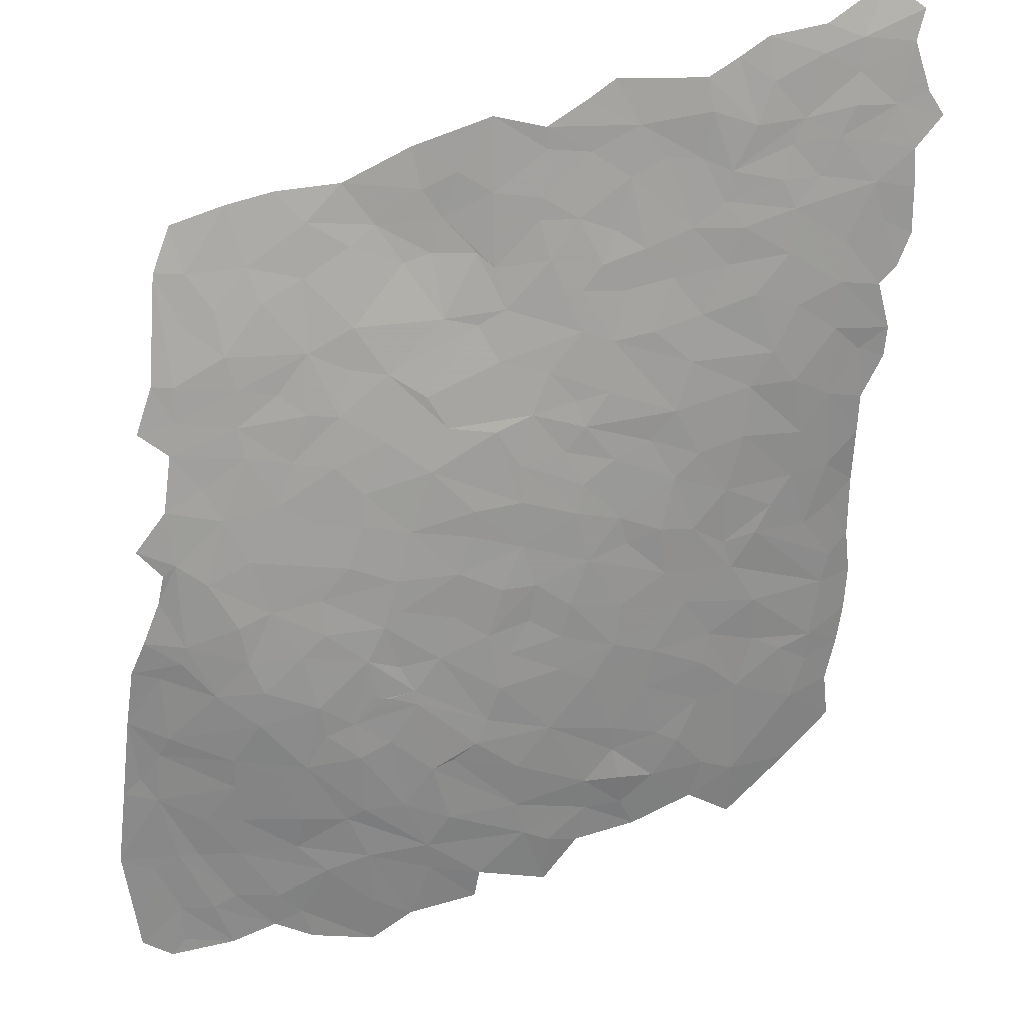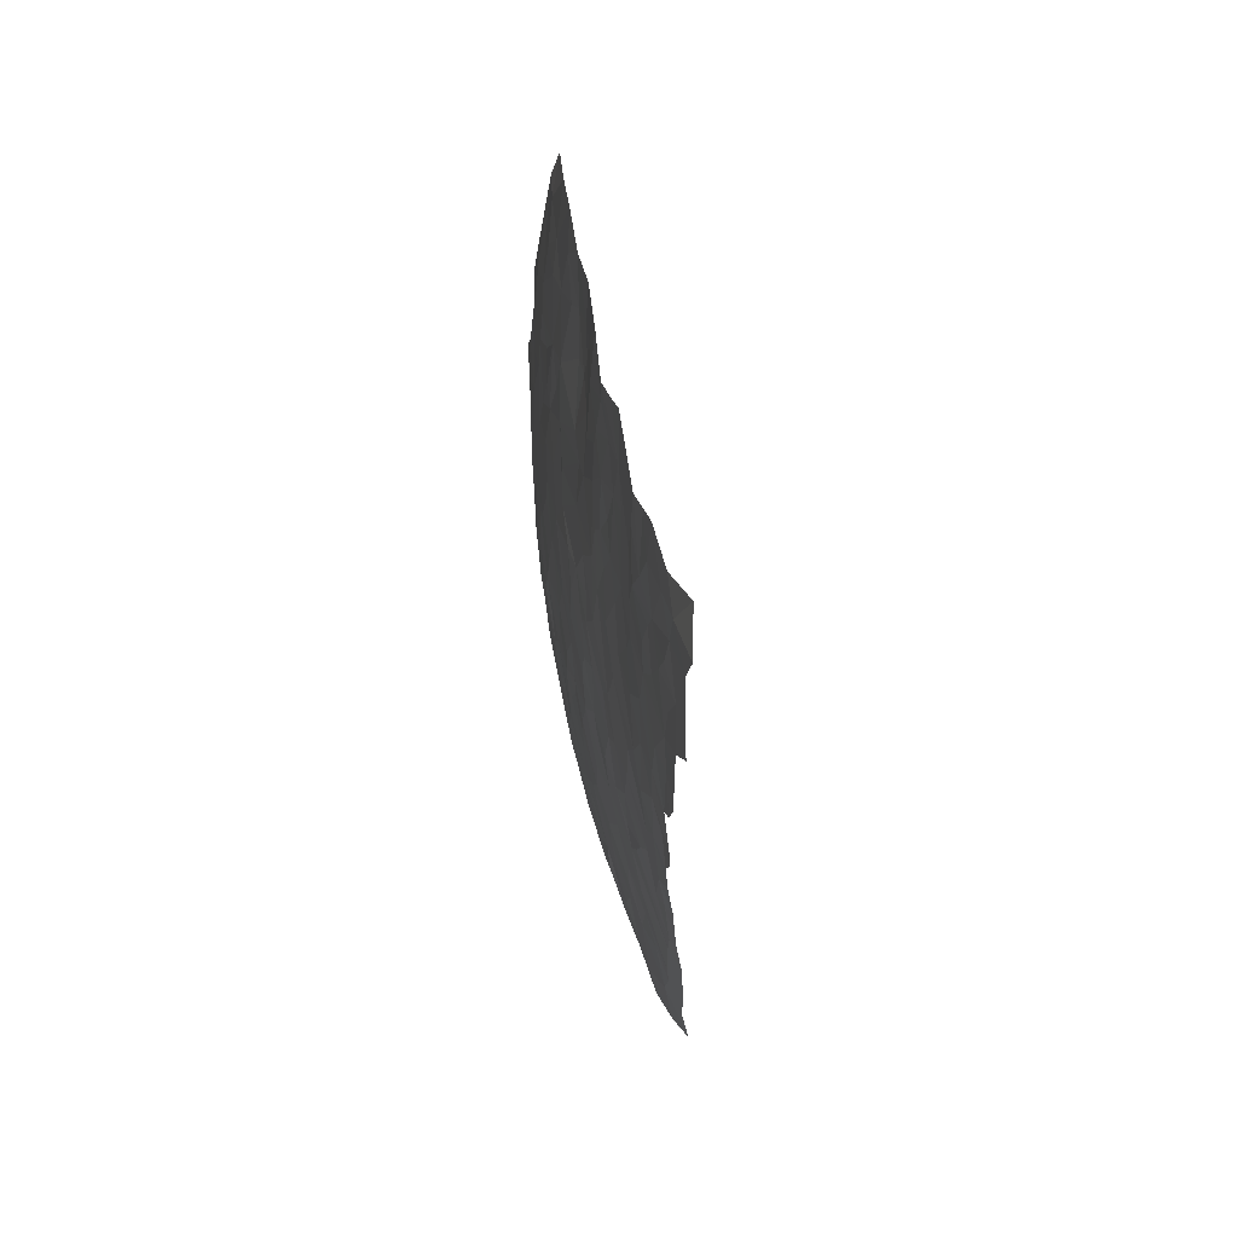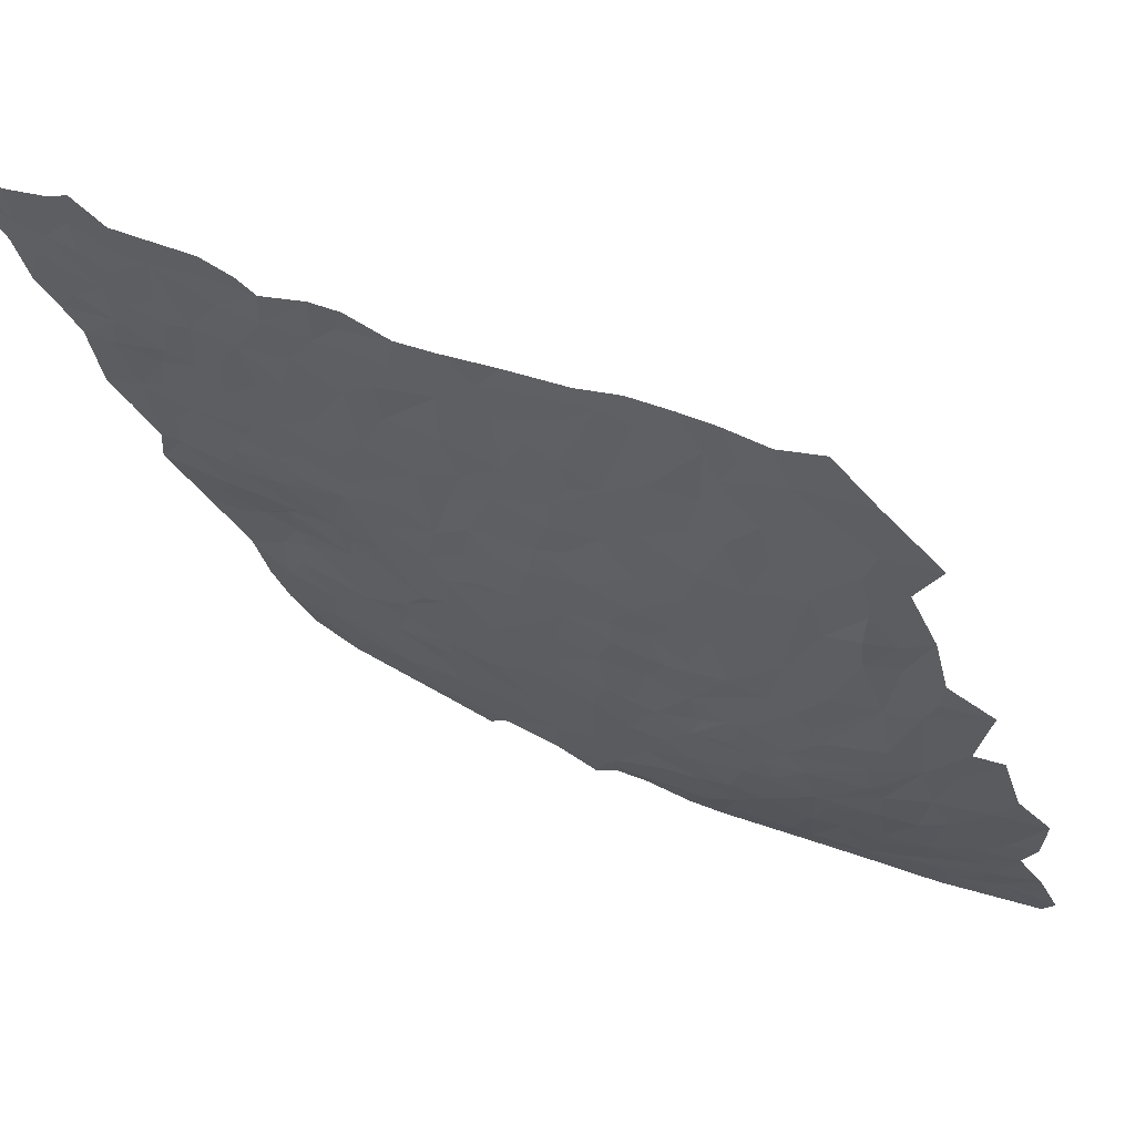
<metadata>
{"format":"obj","ext":"obj","renderer":"f3d","projection":"perspective","resolution":1024,"background":"white","views":[{"elev":-45.2,"azim":-75.2,"up":"+Z"},{"elev":-48.1,"azim":-66.8,"up":"+Y"},{"elev":-24.0,"azim":20.0,"up":"+Z"}]}
</metadata>
<code>
v 608.3 -294.6 247.8
v 608.3 -294.6 247.8
v 608.4 -295.3 247.8
v 608.3 -294.6 247.8
v 607.6 -294 247.9
v 608.8 -294 247.5
v 625.6 -316.4 248
v 621.3 -313.5 248.3
v 623 -319.5 249.5
v 630.2 -313.4 246.3
v 625.6 -316.4 248
v 629.6 -319.2 248
v 619.6 -322.3 251.2
v 628.4 -323.6 249.5
v 626.4 -321.1 249.2
v 609.9 -291.4 246.7
v 610.3 -288.6 246.2
v 607.3 -288.8 247.1
v 613.3 -291 245.5
v 612.9 -285.8 245.1
v 618.8 -289.8 243.8
v 619.3 -287.9 243.5
v 619.5 -293.6 244.1
v 612.6 -294.1 246.2
v 611.2 -269.8 245.7
v 605.4 -270.5 247.7
v 609 -272.5 246.3
v 613.5 -270.8 244.7
v 613.5 -278.6 244.7
v 610.7 -279.2 245.5
v 607.4 -273.9 246.7
v 607.7 -282.9 246.5
v 612.4 -267.7 245.2
v 619 -265.1 242.8
v 565.9 -321.3 271.6
v 567.7 -321 270.9
v 563.9 -317.1 272
v 569.8 -348.5 275.3
v 567.4 -345.8 275.7
v 567.3 -349.3 276.6
v 565.4 -346.5 277
v 564.8 -341.5 276.2
v 568.2 -341.1 274.3
v 571.9 -343.1 273.2
v 572.2 -347.6 273.9
v 573.3 -351 274.3
v 568.9 -353.6 276.8
v 566.8 -354.9 278.1
v 563.9 -352.2 279.4
v 573.1 -353.9 275
v 575.3 -354.7 274.2
v 577.2 -351.8 272.7
v 575.7 -348.8 272.7
v 574.3 -345.7 272.7
v 573.6 -341.6 272.1
v 574 -336.1 270.7
v 576 -340.1 270.7
v 576.2 -334.9 269.6
v 571.1 -339 272.5
v 568.9 -335.6 272.8
v 572.4 -333.9 271.1
v 568.2 -329.2 272.2
v 566.2 -335.7 274.2
v 564.1 -328 273.9
v 565 -325.1 272.9
v 565.9 -321.3 271.6
v 565.5 -338.6 275.2
v 629.6 -307.8 244.9
v 626.5 -309.5 246
v 630.2 -313.4 246.3
v 620.6 -276.8 242.5
v 621.1 -282.3 242.6
v 624.2 -284.4 241.7
v 623.8 -288.7 242.3
v 619.3 -287.9 243.5
v 618.1 -283.9 243.4
v 617 -278 243.6
v 616.5 -274.6 243.7
v 619.8 -272.8 242.7
v 624.9 -274.9 241
v 625.9 -279.1 240.9
v 628.2 -280.7 240.4
v 629 -287.8 240.8
v 631.5 -290.7 240.7
v 627.1 -293.9 242.3
v 624.5 -294.4 242.9
v 618.8 -289.8 243.8
v 619.5 -293.6 244.1
v 622.1 -297.2 244
v 616.6 -297.1 245.5
v 626.6 -303.3 244.3
v 623.4 -303.5 245.2
v 629.3 -298.2 242.5
v 632.6 -303.8 243.2
v 628.3 -305.3 244.4
v 626.5 -309.5 246
v 629.6 -307.8 244.9
v 631.8 -297 241.8
v 633.2 -286.3 239.7
v 631.1 -280.9 239.6
v 628.9 -277.7 239.9
v 625.7 -272.5 240.6
v 629.8 -273.2 239.3
v 625.3 -269.3 240.7
v 628.6 -268.7 239.5
v 629.8 -266.9 238.9
v 628.1 -264.3 239.5
v 620.8 -268.1 242.2
v 619 -265.1 242.8
v 619.7 -270.9 242.7
v 613.5 -270.8 244.7
v 613.5 -278.6 244.7
v 613.4 -283.2 244.8
v 610.7 -279.2 245.5
v 612.9 -285.8 245.1
v 628.3 -305.3 244.4
v 626.5 -309.5 246
v 629.6 -307.8 244.9
v 627.2 -312.8 246.6
v 623.5 -310.2 246.7
v 624.3 -313.4 247.2
v 621.3 -313.5 248.3
v 616.5 -308.5 248.1
v 619.3 -304.6 246.4
v 623.4 -303.5 245.2
v 626.5 -309.5 246
v 630.2 -313.4 246.3
v 625.6 -316.4 248
v 626.6 -303.3 244.3
v 616.4 -299.2 246
v 616.6 -297.1 245.5
v 622.1 -297.2 244
v 615.5 -301.7 246.7
v 609.8 -297.6 247.8
v 612.6 -294.1 246.2
v 619.5 -293.6 244.1
v 609.9 -291.4 246.7
v 613.3 -291 245.5
v 608.8 -294 247.5
v 608.3 -294.6 247.8
v 607.6 -294 247.9
v 604.4 -294.3 249.1
v 607.3 -288.8 247.1
v 602.3 -288.6 249.1
v 604.6 -284.3 247.7
v 607.7 -282.9 246.5
v 612.9 -285.8 245.1
v 610.3 -288.6 246.2
v 610.7 -279.2 245.5
v 604.1 -279.7 247.8
v 607.4 -273.9 246.7
v 601.5 -275 248.9
v 605.4 -270.5 247.7
v 609 -272.5 246.3
v 600.5 -272.5 249.3
v 600.4 -277.5 249.1
v 597.9 -274.6 250.2
v 598.9 -278.4 249.7
v 594.5 -277.2 251.7
v 591.4 -279.8 252.9
v 592.1 -278.4 252.6
v 593.7 -282.2 252
v 598.2 -283.8 250.2
v 597.7 -287 250.9
v 601.6 -283.7 248.9
v 600.9 -291.3 250
v 597.8 -291.8 251.4
v 601.8 -296.7 250.5
v 598.1 -298.9 252.4
v 605.8 -296.9 249.2
v 606.2 -300.7 249.7
v 600.8 -298.5 251.3
v 603 -303 251.4
v 605.6 -305.5 250.9
v 610.9 -305.2 249
v 608 -306.9 250.4
v 611.2 -310.9 250.3
v 608.1 -311.8 251.5
v 605.6 -309.4 251.9
v 610.8 -316.2 251.8
v 605.4 -313.4 252.7
v 613.2 -313.4 250.3
v 612.8 -319.4 252.1
v 609.4 -323.4 254.4
v 607.2 -317.8 253.3
v 613.6 -324.7 253.7
v 612 -329.5 255.5
v 616.3 -323.6 252.5
v 619.8 -325.9 252.3
v 619.6 -322.3 251.2
v 628.4 -323.6 249.5
v 623.4 -330.5 253
v 618 -330.7 254.4
v 615.9 -328.5 254.3
v 620.3 -332.8 254.6
v 623.4 -334.1 254.5
v 619.9 -336 256.1
v 627.4 -333.5 253.6
v 629.8 -328.7 251.1
v 633 -322.2 248.2
v 629.6 -319.2 248
v 626.4 -321.1 249.2
v 625.6 -316.4 248
v 623 -319.5 249.5
v 621.3 -317.8 249.4
v 618.9 -313.7 248.9
v 613.6 -303.3 247.7
v 608.5 -297.7 248.3
v 608.4 -295.3 247.8
v 616.3 -317.9 250.8
v 579.6 -311.5 263.7
v 583.7 -305.7 260.2
v 581.1 -302.9 261.1
v 586.7 -306.9 258.9
v 582.9 -312.6 262
v 579 -314.2 264.3
v 578.3 -308.7 263.8
v 576.6 -300.9 263.1
v 579.7 -299.5 261.3
v 583.1 -297.7 259.2
v 586.3 -301.3 258.1
v 589.7 -304.5 256.9
v 588.2 -310.9 258.9
v 587.8 -314.4 259.8
v 585 -316.7 261.7
v 582.6 -320.3 263.6
v 576.2 -319.1 266.4
v 575.6 -314.1 266.1
v 574.1 -312.9 266.8
v 573.2 -309 266.9
v 573.2 -306.4 266.4
v 570.6 -302.3 266.9
v 571.8 -297.7 265.3
v 577.5 -296.5 261.9
v 582.2 -295.1 259.2
v 585.7 -292.6 257.2
v 587 -296.2 256.9
v 589.9 -298.2 255.9
v 594.2 -301.3 254.5
v 594.2 -307.4 255.5
v 594.8 -311.6 256.2
v 591.6 -312.2 257.6
v 591.8 -316.3 258.6
v 590.3 -318.6 259.7
v 588 -318.3 260.7
v 588.2 -321.4 261.3
v 584.2 -322.8 263.4
v 579.4 -321.1 265.3
v 577.9 -323.3 266.4
v 573.8 -322.3 268.2
v 572.9 -318.9 268
v 571.2 -319.6 268.9
v 569.7 -315.6 269
v 570.6 -310.7 268.3
v 569.7 -304.8 268
v 567.7 -299.1 267.7
v 569.7 -293.1 265.7
v 572.6 -293.6 264.1
v 575.8 -289.3 261.6
v 578.7 -289.6 260.2
v 580 -292.9 260.1
v 581.6 -288.6 258.6
v 584.2 -288.7 257.4
v 588.8 -290.6 255.4
v 591.3 -293.2 254.6
v 592.5 -297.3 254.5
v 595.6 -295 252.8
v 598.1 -298.9 252.4
v 599.2 -304.4 253
v 596.3 -306.4 254.6
v 598.7 -310.6 254.5
v 597.5 -316.2 256.2
v 595.1 -317.2 257.4
v 594 -320.4 258.7
v 593.6 -323.9 259.8
v 591.8 -326.7 261.1
v 588.1 -329 263.1
v 584.6 -326.4 264
v 580.6 -324.7 265.6
v 577.8 -327.3 267.3
v 575.7 -325.2 268
v 571.9 -327.4 270.1
v 569 -324.6 271
v 567.7 -321 270.9
v 563.9 -317.1 272
v 567.4 -313 270
v 568 -309.6 269.4
v 565.7 -302.9 269.6
v 564.8 -297.1 269.2
v 564.7 -292.6 268.6
v 568.9 -287.7 265.5
v 572.1 -289.4 263.8
v 572.6 -286.3 263.3
v 577 -284.2 260.4
v 579.9 -283.5 258.9
v 582.3 -282.1 257.5
v 585.7 -284.1 256.1
v 588.8 -285.1 254.7
v 592.9 -286.6 253
v 597.7 -287 250.9
v 597.8 -291.8 251.4
v 593.7 -282.2 252
v 591.4 -279.8 252.9
v 586.8 -280.3 255.1
v 589.5 -276.7 253.5
v 592.1 -278.4 252.6
v 580 -279.8 258.6
v 576.5 -282.2 260.6
v 568.2 -284.9 265.7
v 565.1 -287.3 267.9
v 564.6 -309.5 271.1
v 565.9 -321.3 271.6
v 568.2 -329.2 272.2
v 571.3 -330.9 271.1
v 572.4 -333.9 271.1
v 577.5 -331.7 268.4
v 576.2 -334.9 269.6
v 574 -336.1 270.7
v 578.7 -336 268.6
v 578.6 -340.7 269.6
v 576 -340.1 270.7
v 576.7 -343.3 271.1
v 573.6 -341.6 272.1
v 574.3 -345.7 272.7
v 578.7 -348 271.2
v 575.7 -348.8 272.7
v 577.2 -351.8 272.7
v 580.2 -351.1 271.3
v 582.1 -347.9 270
v 584 -350.1 269.7
v 586.3 -348.3 268.5
v 587.3 -346.5 267.7
v 582.7 -344.4 268.9
v 585.9 -343.3 267.3
v 591.4 -346.5 266.4
v 589.8 -342 265.7
v 592.4 -343.5 265.4
v 593.9 -345.6 265.5
v 596.8 -342.9 263.9
v 595.4 -340.2 263.5
v 600 -341.9 262.8
v 601.9 -338.6 261.3
v 604.4 -340.5 261.4
v 605.8 -338.1 260.2
v 609.6 -339 259.6
v 610.8 -337.1 258.5
v 613.4 -338.5 258.6
v 613.1 -335.7 257.4
v 616.9 -337.3 257.2
v 617.9 -333.6 255.4
v 619.9 -336 256.1
v 620.3 -332.8 254.6
v 618 -330.7 254.4
v 615.9 -328.5 254.3
v 612 -329.5 255.5
v 613.6 -324.7 253.7
v 619.8 -325.9 252.3
v 607.9 -328.2 256.3
v 609.4 -323.4 254.4
v 605.9 -322.3 255.1
v 607.2 -317.8 253.3
v 602 -316 254.5
v 605.4 -313.4 252.7
v 610.8 -316.2 251.8
v 602.5 -310.9 253.2
v 608.1 -311.8 251.5
v 605.6 -309.4 251.9
v 605.6 -305.5 250.9
v 608 -306.9 250.4
v 601.8 -307.9 252.6
v 603 -303 251.4
v 600.8 -298.5 251.3
v 601.8 -296.7 250.5
v 599.3 -319.6 256.5
v 597.6 -325.2 258.6
v 596.2 -327.8 259.8
v 596.2 -332 260.9
v 592 -333.5 262.7
v 589.8 -336.2 264.2
v 584.7 -330.8 265.1
v 580.9 -329 266.4
v 581.4 -334 267.2
v 582.1 -339.4 267.9
v 586.6 -339.2 266.1
v 592.9 -337.5 263.4
v 597.9 -337 261.9
v 601.6 -335.3 260.4
v 606.7 -335.4 259.1
v 605.5 -331 257.8
v 605.3 -328 257.1
v 602.9 -325.7 257
v 601.7 -322.9 256.5
v 601.8 -319.7 255.7
v 600.5 -329.4 258.8
v 584.5 -335.7 266.1
v 603.5 -333 259
f 3 1 2
f 5 2 4
f 2 1 4
f 4 1 6
f 9 7 8
f 12 10 11
f 15 13 14
f 18 16 17
f 16 19 17
f 17 19 20
f 22 20 21
f 20 19 21
f 21 19 23
f 23 19 24
f 27 25 26
f 26 25 33
f 34 33 28
f 33 25 28
f 25 27 28
f 28 27 29
f 29 27 30
f 27 31 30
f 30 31 32
f 37 35 36
f 40 38 39
f 59 43 44
f 43 39 44
f 39 38 44
f 44 38 45
f 45 38 46
f 51 46 50
f 50 46 47
f 46 38 47
f 38 40 47
f 47 40 48
f 48 40 49
f 49 40 41
f 40 39 41
f 41 39 42
f 39 43 42
f 42 43 67
f 43 59 67
f 67 59 63
f 59 60 63
f 66 65 62
f 65 64 62
f 64 63 62
f 63 60 62
f 62 60 61
f 61 60 56
f 60 59 56
f 59 44 56
f 58 56 57
f 57 56 55
f 56 44 55
f 55 44 54
f 44 45 54
f 45 46 54
f 54 46 53
f 53 46 52
f 46 51 52
f 70 68 69
f 73 71 72
f 76 72 77
f 72 71 77
f 77 71 78
f 78 71 79
f 104 108 102
f 108 110 102
f 102 110 80
f 110 79 80
f 79 71 80
f 80 71 81
f 71 73 81
f 81 73 82
f 82 73 83
f 83 73 74
f 73 72 74
f 74 86 85
f 85 86 93
f 97 94 95
f 96 95 91
f 95 94 91
f 94 93 91
f 93 86 91
f 92 91 89
f 91 86 89
f 90 89 88
f 89 86 88
f 88 86 87
f 87 86 75
f 86 74 75
f 74 72 75
f 72 76 75
f 75 76 115
f 76 113 115
f 115 113 114
f 114 113 112
f 113 76 112
f 76 77 112
f 77 78 112
f 112 78 111
f 78 79 111
f 79 110 111
f 111 110 109
f 110 108 109
f 109 108 107
f 108 104 107
f 107 104 106
f 104 105 106
f 106 105 103
f 105 104 103
f 104 102 103
f 103 102 101
f 102 80 101
f 80 81 101
f 81 82 101
f 101 82 100
f 100 82 99
f 82 83 99
f 99 83 84
f 83 74 84
f 74 85 84
f 84 85 98
f 85 93 98
f 118 116 117
f 121 119 120
f 163 165 158
f 152 156 150
f 156 158 150
f 158 165 150
f 150 165 145
f 145 165 144
f 144 166 142
f 188 210 183
f 183 210 182
f 175 207 171
f 207 208 171
f 171 208 170
f 170 208 142
f 141 142 140
f 142 208 140
f 208 209 140
f 139 140 134
f 140 209 134
f 209 208 134
f 208 207 134
f 134 207 133
f 130 133 124
f 120 124 123
f 124 133 123
f 133 207 123
f 207 175 123
f 175 177 123
f 177 182 123
f 123 182 206
f 182 210 206
f 206 210 205
f 205 210 190
f 210 188 190
f 195 192 193
f 194 193 189
f 193 192 189
f 192 191 189
f 191 190 189
f 190 188 189
f 189 188 186
f 188 183 186
f 187 186 184
f 186 183 184
f 185 184 180
f 184 183 180
f 183 182 180
f 182 177 180
f 181 180 178
f 180 177 178
f 179 178 176
f 178 177 176
f 177 175 176
f 176 175 174
f 175 171 174
f 174 171 173
f 173 171 172
f 172 171 168
f 171 170 168
f 170 142 168
f 142 166 168
f 169 168 167
f 168 166 167
f 167 166 164
f 166 144 164
f 144 165 164
f 165 163 164
f 164 163 162
f 163 158 162
f 162 158 160
f 161 160 159
f 160 158 159
f 159 158 157
f 158 156 157
f 157 156 155
f 156 152 155
f 155 152 153
f 154 153 151
f 153 152 151
f 152 150 151
f 151 150 146
f 150 145 146
f 149 146 147
f 148 147 143
f 147 146 143
f 146 145 143
f 145 144 143
f 144 142 143
f 143 142 137
f 142 141 137
f 141 140 137
f 140 139 137
f 139 134 137
f 138 137 135
f 137 134 135
f 136 135 131
f 135 134 131
f 134 133 131
f 133 130 131
f 132 131 125
f 131 130 125
f 130 124 125
f 124 120 125
f 129 125 126
f 125 120 126
f 120 119 126
f 126 119 127
f 127 119 128
f 119 121 128
f 128 121 122
f 121 120 122
f 120 123 122
f 123 206 122
f 206 205 122
f 122 205 204
f 205 190 204
f 190 202 204
f 204 202 203
f 203 202 201
f 202 191 201
f 201 191 200
f 200 191 199
f 191 192 199
f 199 192 198
f 198 192 196
f 192 195 196
f 195 197 196
f 213 211 212
f 212 211 215
f 245 225 246
f 248 247 226
f 247 246 226
f 246 225 226
f 226 225 215
f 215 225 224
f 225 245 224
f 243 224 244
f 224 245 244
f 245 246 244
f 376 275 276
f 275 244 276
f 244 246 276
f 246 247 276
f 276 247 277
f 380 277 278
f 277 247 278
f 278 247 279
f 247 248 279
f 279 248 249
f 249 248 227
f 248 226 227
f 227 226 216
f 226 215 216
f 215 211 216
f 229 216 217
f 216 211 217
f 211 213 217
f 217 213 218
f 213 219 218
f 218 219 234
f 234 219 220
f 219 213 220
f 237 220 221
f 220 213 221
f 221 213 214
f 213 212 214
f 212 215 214
f 215 224 214
f 214 224 223
f 241 223 242
f 223 224 242
f 224 243 242
f 242 243 273
f 273 243 274
f 243 244 274
f 244 275 274
f 274 275 375
f 275 376 375
f 375 376 394
f 394 376 377
f 376 276 377
f 377 276 378
f 276 277 378
f 378 277 379
f 277 380 379
f 380 395 379
f 379 395 384
f 384 395 383
f 383 395 382
f 395 380 382
f 382 380 381
f 380 278 381
f 278 279 381
f 381 279 280
f 279 249 280
f 280 249 281
f 281 249 250
f 249 227 250
f 250 227 251
f 251 227 228
f 227 216 228
f 216 229 228
f 228 229 254
f 254 229 230
f 229 217 230
f 230 217 231
f 217 218 231
f 231 218 232
f 232 218 233
f 218 234 233
f 233 234 258
f 292 258 259
f 258 234 259
f 259 234 260
f 260 234 261
f 261 234 235
f 234 220 235
f 235 220 236
f 220 237 236
f 236 237 264
f 264 237 265
f 266 265 238
f 265 237 238
f 237 221 238
f 238 221 222
f 221 214 222
f 214 223 222
f 223 241 222
f 222 241 240
f 270 240 271
f 240 241 271
f 271 241 272
f 241 242 272
f 242 273 272
f 272 273 374
f 273 274 374
f 274 375 374
f 393 374 392
f 374 375 392
f 392 375 391
f 375 394 391
f 391 394 390
f 394 396 390
f 390 396 389
f 389 396 388
f 388 396 387
f 396 394 387
f 394 377 387
f 387 377 386
f 377 378 386
f 386 378 385
f 378 379 385
f 379 384 385
f 385 384 336
f 336 384 334
f 384 383 334
f 329 333 325
f 322 325 320
f 325 333 320
f 333 334 320
f 334 383 320
f 320 383 319
f 383 382 319
f 319 382 316
f 382 381 316
f 381 280 316
f 314 316 282
f 316 280 282
f 280 281 282
f 281 250 282
f 282 250 283
f 283 250 252
f 250 251 252
f 251 228 252
f 252 228 253
f 228 254 253
f 253 254 286
f 286 254 287
f 287 254 255
f 254 230 255
f 230 231 255
f 231 232 255
f 255 232 256
f 232 233 256
f 256 233 257
f 233 258 257
f 258 292 257
f 257 292 291
f 291 292 293
f 292 259 293
f 293 259 294
f 259 260 294
f 294 260 295
f 295 260 262
f 260 261 262
f 261 235 262
f 235 236 262
f 262 236 263
f 236 264 263
f 297 263 298
f 263 264 298
f 298 264 299
f 264 265 299
f 299 265 267
f 265 266 267
f 267 266 239
f 266 238 239
f 238 222 239
f 222 240 239
f 240 270 239
f 239 270 269
f 270 271 269
f 269 271 370
f 370 271 365
f 365 271 362
f 271 272 362
f 272 374 362
f 374 393 362
f 362 393 360
f 393 392 360
f 360 392 358
f 392 391 358
f 391 390 358
f 390 389 358
f 358 389 348
f 348 389 346
f 389 388 346
f 346 388 344
f 344 388 342
f 388 387 342
f 387 386 342
f 342 386 340
f 386 385 340
f 385 336 340
f 340 336 337
f 338 337 335
f 337 336 335
f 336 334 335
f 335 334 332
f 334 333 332
f 333 329 332
f 332 329 331
f 331 329 330
f 330 329 328
f 329 325 328
f 328 325 327
f 327 325 326
f 326 325 324
f 325 322 324
f 324 322 323
f 323 322 321
f 322 320 321
f 321 320 317
f 320 319 317
f 319 316 317
f 318 317 315
f 317 316 315
f 316 314 315
f 315 314 313
f 314 282 313
f 282 283 313
f 313 283 312
f 312 283 284
f 283 252 284
f 252 253 284
f 284 253 285
f 253 286 285
f 285 286 311
f 286 287 311
f 311 287 288
f 287 255 288
f 255 256 288
f 288 256 289
f 256 257 289
f 289 257 290
f 257 291 290
f 290 291 310
f 310 291 309
f 291 293 309
f 293 294 309
f 309 294 308
f 294 295 308
f 308 295 307
f 307 295 296
f 295 262 296
f 262 263 296
f 263 297 296
f 296 297 304
f 297 298 304
f 306 305 303
f 305 304 303
f 304 298 303
f 303 298 302
f 298 299 302
f 302 299 300
f 299 267 300
f 300 267 301
f 301 267 268
f 267 239 268
f 239 269 268
f 373 268 372
f 268 269 372
f 372 269 371
f 269 370 371
f 371 370 368
f 370 365 368
f 369 368 367
f 368 365 367
f 367 365 366
f 366 365 363
f 365 362 363
f 364 363 361
f 363 362 361
f 362 360 361
f 361 360 359
f 360 358 359
f 359 358 355
f 358 348 355
f 348 350 355
f 357 356 354
f 356 355 354
f 355 350 354
f 354 350 353
f 353 350 352
f 352 350 351
f 351 350 349
f 350 348 349
f 349 348 347
f 348 346 347
f 347 346 345
f 346 344 345
f 345 344 343
f 344 342 343
f 343 342 341
f 342 340 341
f 341 340 339
f 340 337 339
f 337 338 339

</code>
